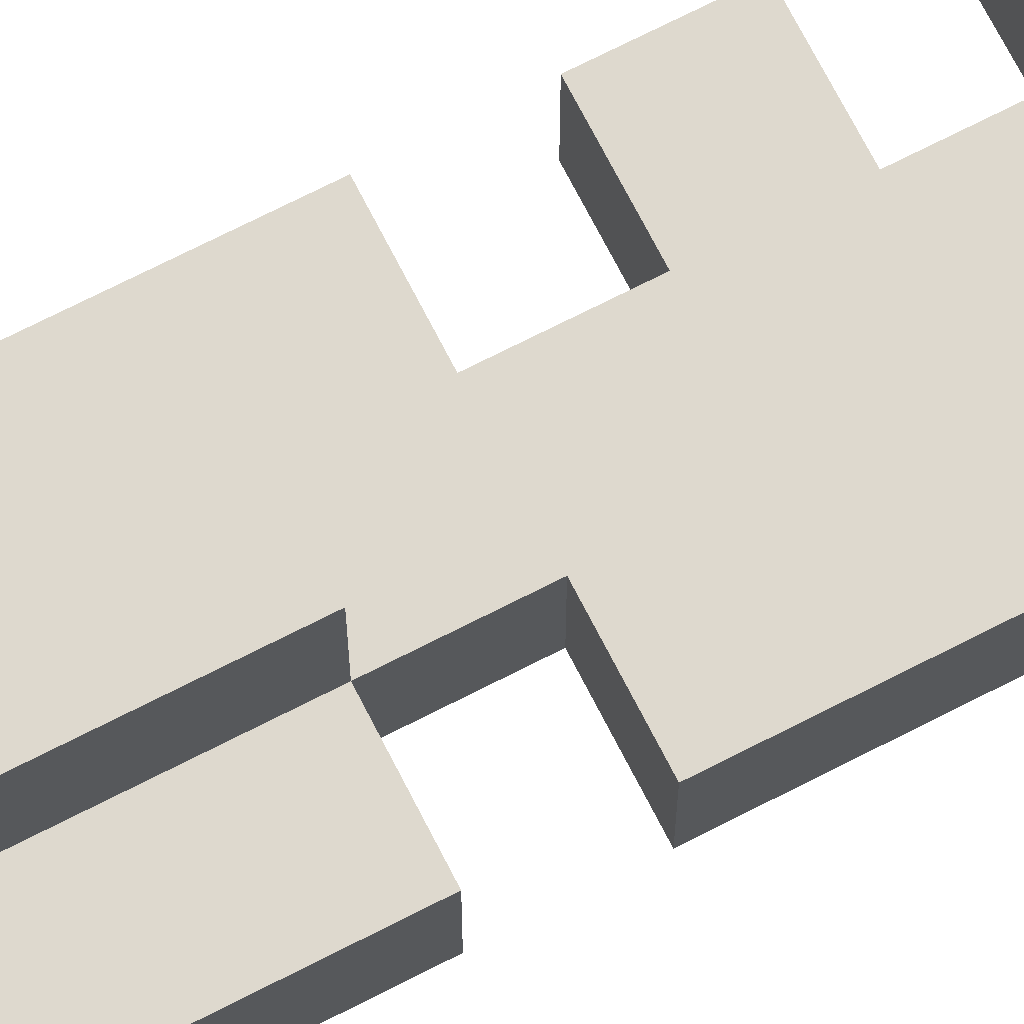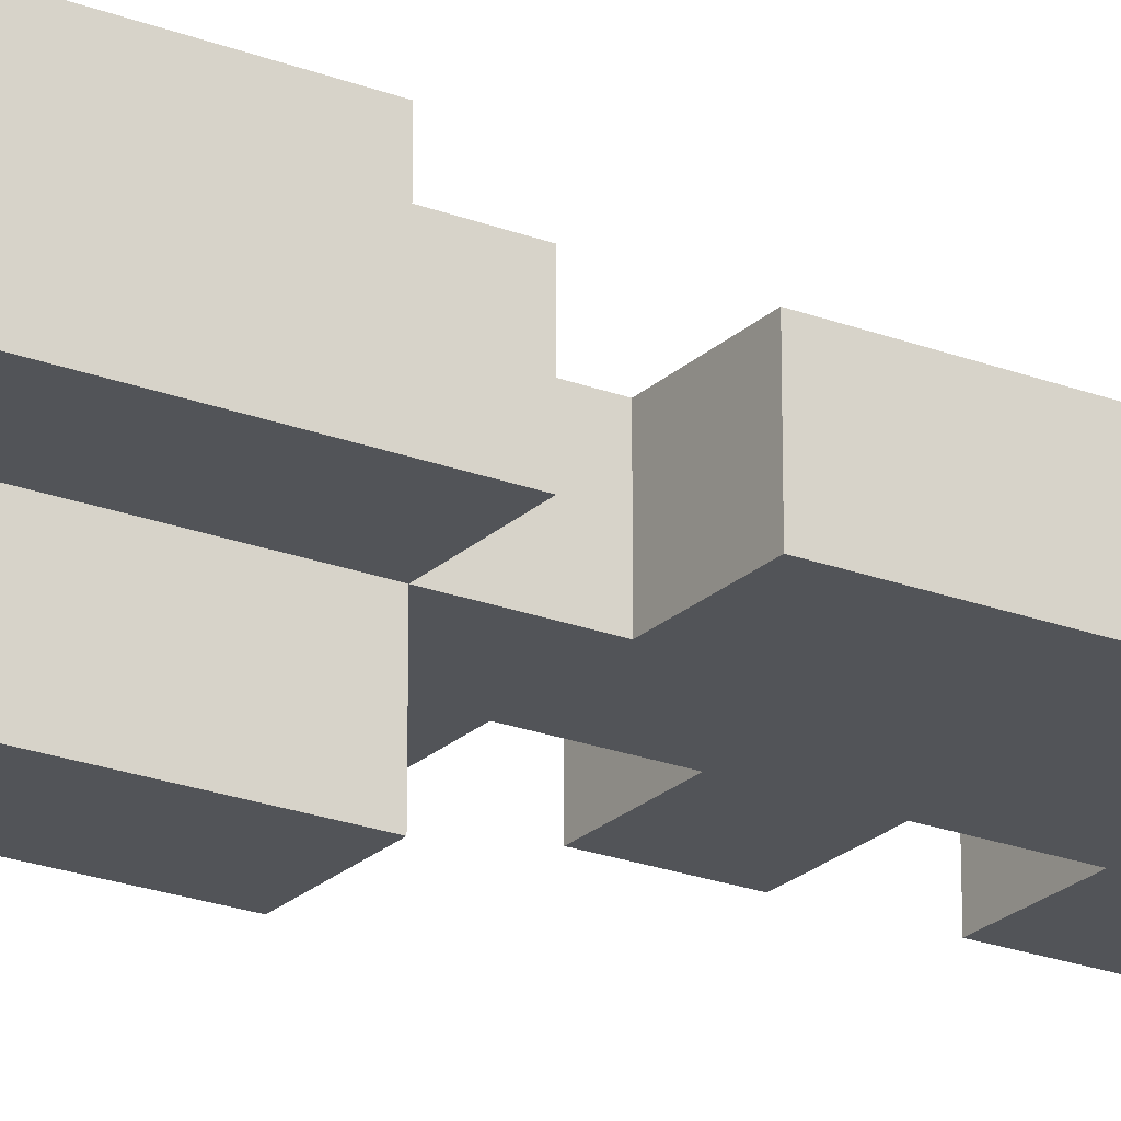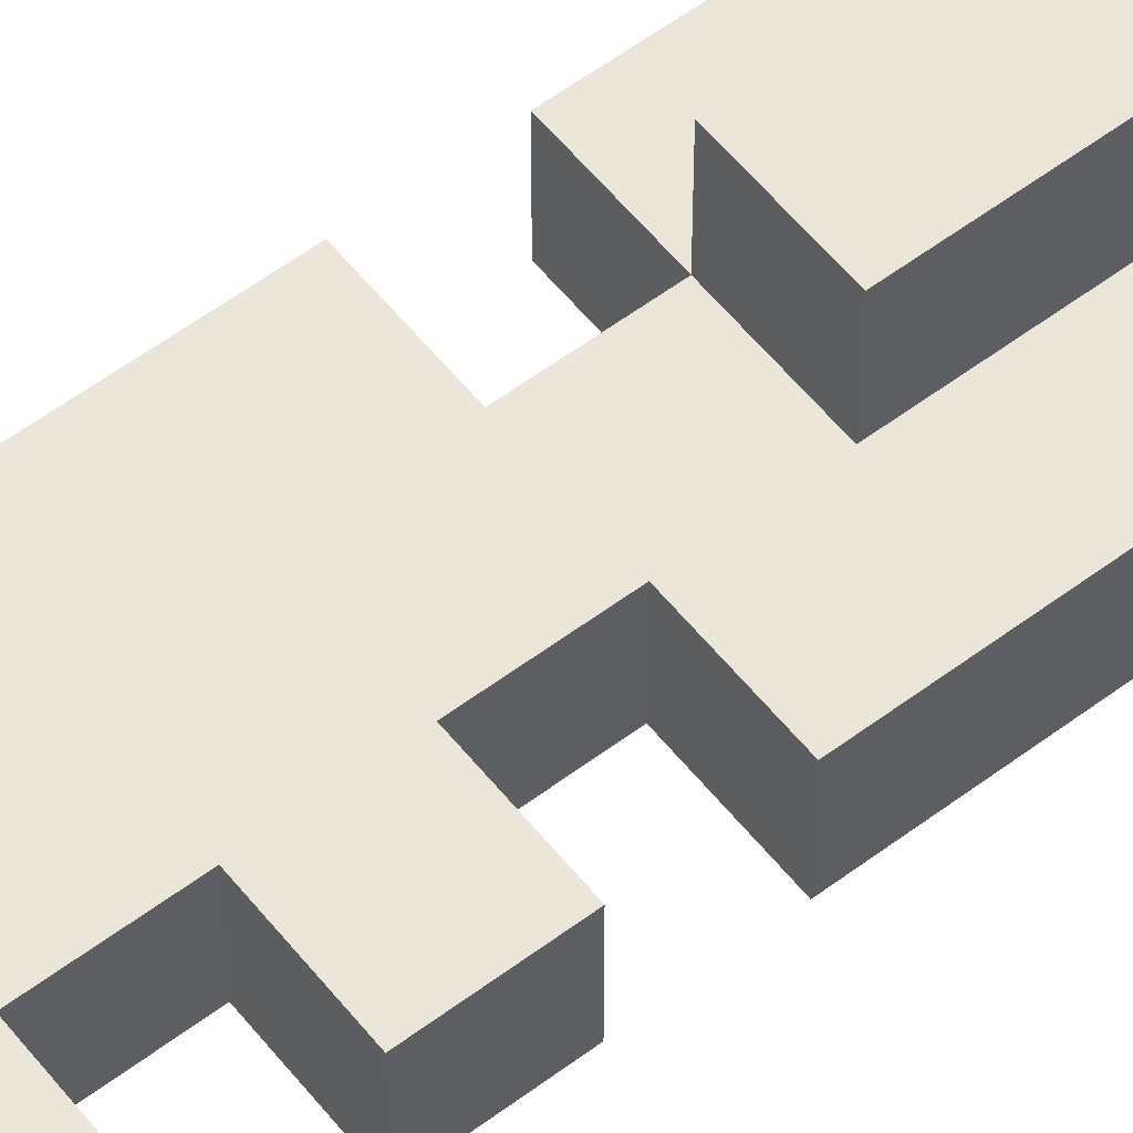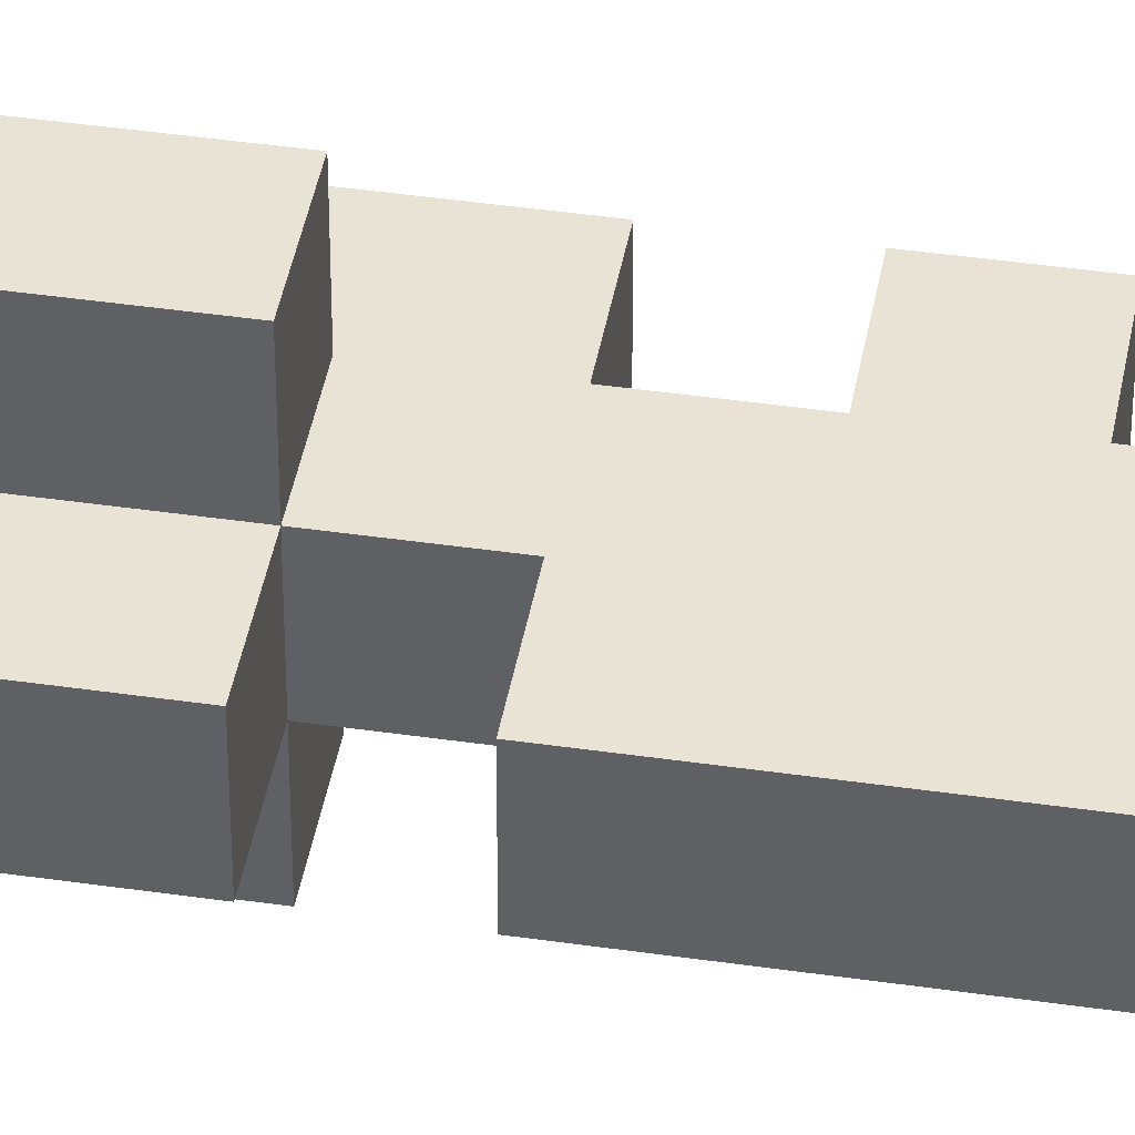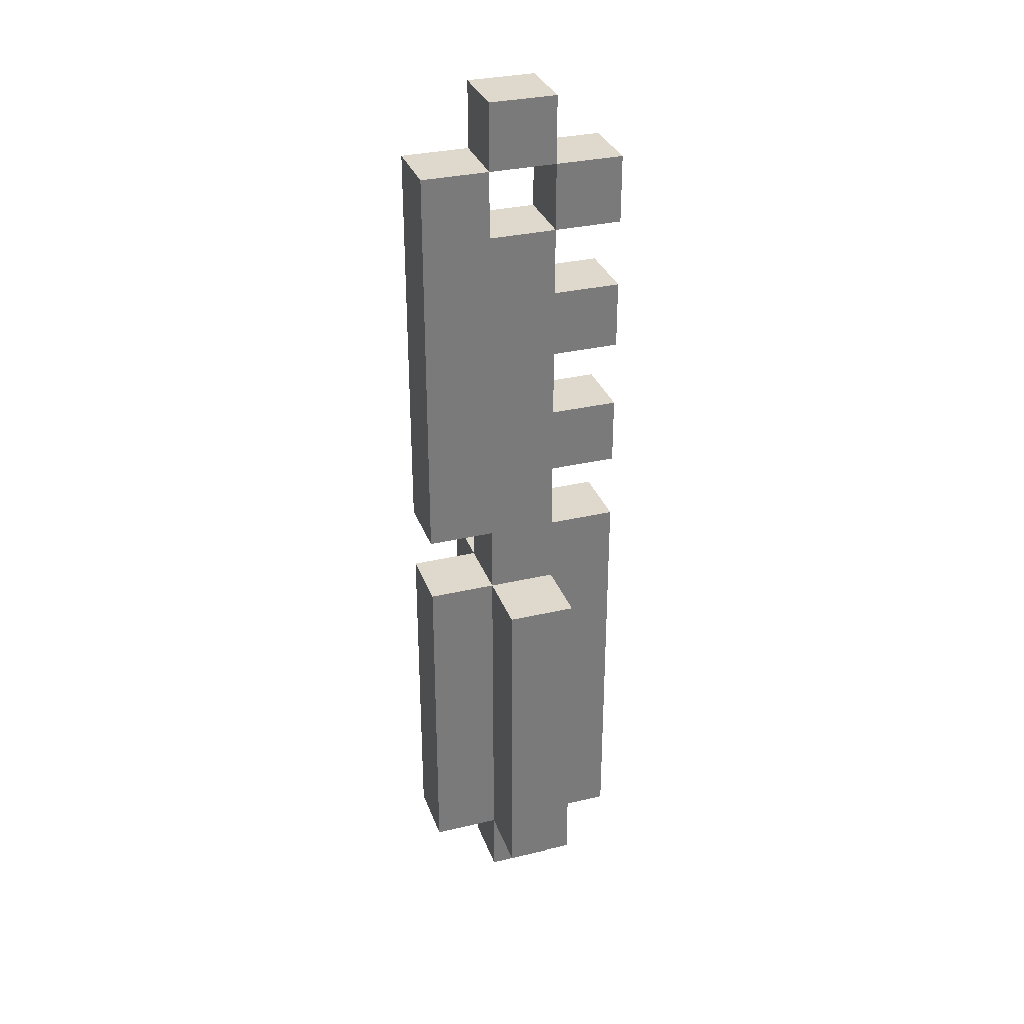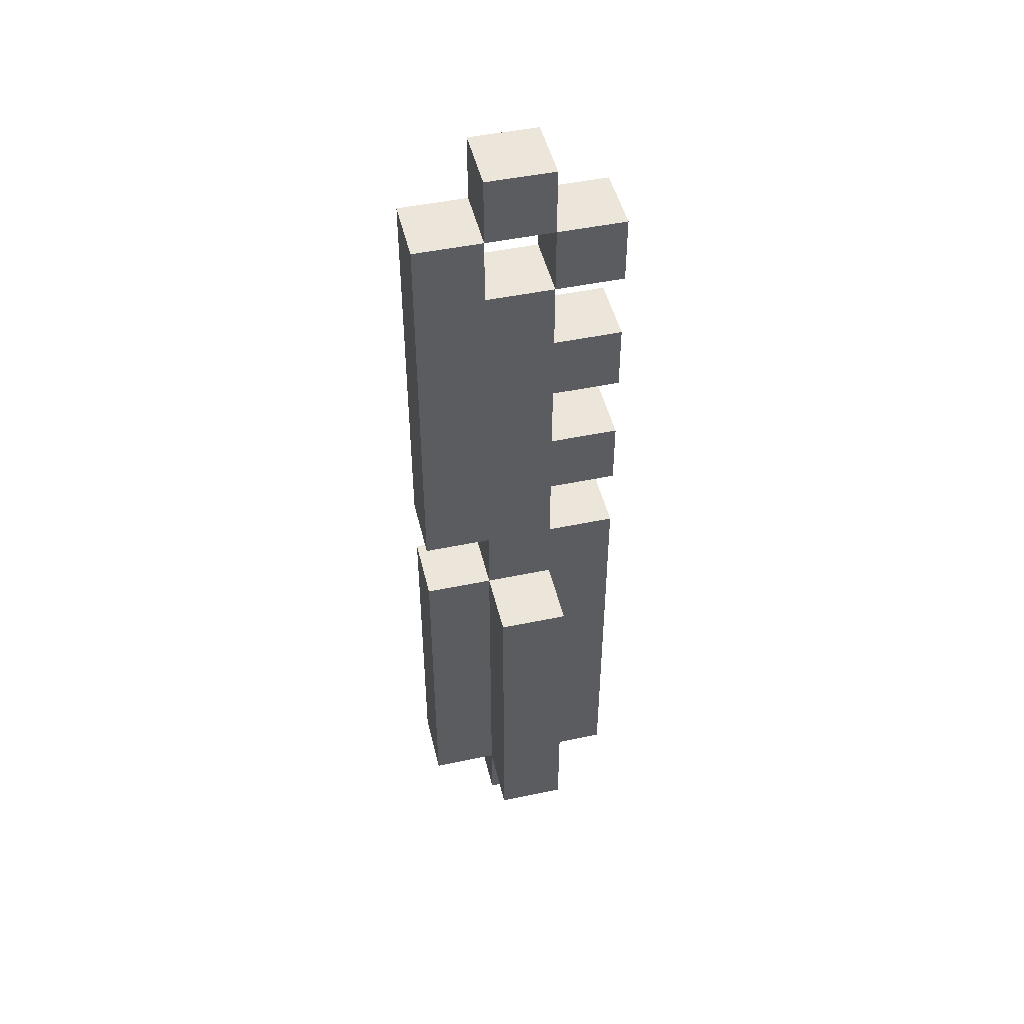
<metadata>
{"format":"obj","ext":"obj","renderer":"f3d","projection":"perspective","resolution":1024,"background":"white","views":[{"elev":71.5,"azim":62.9,"up":"+Z"},{"elev":-22.8,"azim":56.8,"up":"+Z"},{"elev":56.7,"azim":-128.1,"up":"+Z"},{"elev":42.1,"azim":99.9,"up":"+Z"},{"elev":32.0,"azim":161.7,"up":"+Y"},{"elev":47.8,"azim":166.7,"up":"+Y"}]}
</metadata>
<code>
o
v 0.2 0.1 0
v 0.2 0.1 -0.1
v 0.2 0.6 0
v 0.2 0.6 -0.1
v 0.2 0.7 0
v 0.2 0.7 -0.1
v 0.2 0.8 0
v 0.2 0.8 -0.1
v 0.2 0.9 0
v 0.2 0.9 -0.1
v 0.2 1 0
v 0.2 1 -0.1
v 0.2 1.1 0
v 0.2 1.1 -0.1
v 0.2 1.2 0
v 0.2 1.2 -0.1
v 0.2 1.3 0
v 0.2 1.3 -0.1
v 0.3 0 0
v 0.3 0 -0.1
v 0.3 0.1 0.1
v 0.3 0.1 0
v 0.3 0.1 -0.1
v 0.3 0.1 -0.2
v 0.3 0.6 0.1
v 0.3 0.6 0
v 0.3 0.6 -0.1
v 0.3 0.6 -0.2
v 0.3 0.7 0
v 0.3 0.7 -0.1
v 0.3 0.8 0
v 0.3 0.8 -0.1
v 0.3 0.9 0
v 0.3 0.9 -0.1
v 0.3 1 0
v 0.3 1 -0.1
v 0.3 1.1 0
v 0.3 1.1 -0.1
v 0.3 1.2 0
v 0.3 1.2 -0.1
v 0.3 1.3 0
v 0.3 1.3 -0.1
v 0.3 1.4 0
v 0.3 1.4 -0.1
v 0.4 1.2 0
v 0.4 1.2 -0.1
v 0.4 1.3 0
v 0.4 1.3 -0.1
v 0.3 1.2 0
v 0.3 1.2 -0.1
v 0.3 1.3 0
v 0.3 1.3 -0.1
v 0.4 0 0
v 0.4 0 -0.1
v 0.4 0.1 0.1
v 0.4 0.1 0
v 0.4 0.1 -0.1
v 0.4 0.1 -0.2
v 0.4 0.6 0.1
v 0.4 0.6 0
v 0.4 0.6 -0.1
v 0.4 0.6 -0.2
v 0.4 0.7 0
v 0.4 0.7 -0.1
v 0.4 1.3 0
v 0.4 1.3 -0.1
v 0.4 1.4 0
v 0.4 1.4 -0.1
v 0.5 0.1 0
v 0.5 0.1 -0.1
v 0.5 0.6 0
v 0.5 0.6 -0.1
v 0.5 0.7 0
v 0.5 0.7 -0.1
v 0.5 1.3 0
v 0.5 1.3 -0.1
v 0.3 0.1 0.1
v 0.3 0.6 0.1
v 0.4 0.1 0.1
v 0.4 0.6 0.1
v 0.2 0.1 0
v 0.2 0.6 0
v 0.2 0.7 0
v 0.2 0.8 0
v 0.2 0.9 0
v 0.2 1 0
v 0.2 1.1 0
v 0.2 1.2 0
v 0.2 1.3 0
v 0.3 0 0
v 0.3 0.1 0
v 0.3 0.6 0
v 0.3 0.7 0
v 0.3 0.8 0
v 0.3 0.9 0
v 0.3 1 0
v 0.3 1.1 0
v 0.3 1.2 0
v 0.3 1.3 0
v 0.3 1.4 0
v 0.4 0 0
v 0.4 0.1 0
v 0.4 0.6 0
v 0.4 0.7 0
v 0.4 1.2 0
v 0.4 1.3 0
v 0.4 1.4 0
v 0.5 0.1 0
v 0.5 0.6 0
v 0.5 0.7 0
v 0.5 1.3 0
v 0.2 0.1 -0.1
v 0.2 0.6 -0.1
v 0.2 0.7 -0.1
v 0.2 0.8 -0.1
v 0.2 0.9 -0.1
v 0.2 1 -0.1
v 0.2 1.1 -0.1
v 0.2 1.2 -0.1
v 0.2 1.3 -0.1
v 0.3 0 -0.1
v 0.3 0.1 -0.1
v 0.3 0.6 -0.1
v 0.3 0.7 -0.1
v 0.3 0.8 -0.1
v 0.3 0.9 -0.1
v 0.3 1 -0.1
v 0.3 1.1 -0.1
v 0.3 1.2 -0.1
v 0.3 1.3 -0.1
v 0.3 1.4 -0.1
v 0.4 0 -0.1
v 0.4 0.1 -0.1
v 0.4 0.6 -0.1
v 0.4 0.7 -0.1
v 0.4 1.2 -0.1
v 0.4 1.3 -0.1
v 0.4 1.4 -0.1
v 0.5 0.1 -0.1
v 0.5 0.6 -0.1
v 0.5 0.7 -0.1
v 0.5 1.3 -0.1
v 0.3 0.1 -0.2
v 0.3 0.6 -0.2
v 0.4 0.1 -0.2
v 0.4 0.6 -0.2
v 0.3 0 0
v 0.4 0 0
v 0.3 0 -0.1
v 0.4 0 -0.1
v 0.3 0.1 0.1
v 0.4 0.1 0.1
v 0.2 0.1 0
v 0.3 0.1 0
v 0.4 0.1 0
v 0.5 0.1 0
v 0.2 0.1 -0.1
v 0.3 0.1 -0.1
v 0.4 0.1 -0.1
v 0.5 0.1 -0.1
v 0.3 0.1 -0.2
v 0.4 0.1 -0.2
v 0.4 0.7 0
v 0.5 0.7 0
v 0.4 0.7 -0.1
v 0.5 0.7 -0.1
v 0.2 0.8 0
v 0.3 0.8 0
v 0.2 0.8 -0.1
v 0.3 0.8 -0.1
v 0.2 1 0
v 0.3 1 0
v 0.2 1 -0.1
v 0.3 1 -0.1
v 0.2 1.2 0
v 0.3 1.2 0
v 0.2 1.2 -0.1
v 0.3 1.2 -0.1
v 0.3 1.3 0
v 0.4 1.3 0
v 0.3 1.3 -0.1
v 0.4 1.3 -0.1
v 0.3 0.6 0.1
v 0.4 0.6 0.1
v 0.3 0.6 0
v 0.4 0.6 0
v 0.5 0.6 0
v 0.3 0.6 -0.1
v 0.4 0.6 -0.1
v 0.5 0.6 -0.1
v 0.3 0.6 -0.2
v 0.4 0.6 -0.2
v 0.2 0.7 0
v 0.3 0.7 0
v 0.2 0.7 -0.1
v 0.3 0.7 -0.1
v 0.2 0.9 0
v 0.3 0.9 0
v 0.2 0.9 -0.1
v 0.3 0.9 -0.1
v 0.2 1.1 0
v 0.3 1.1 0
v 0.2 1.1 -0.1
v 0.3 1.1 -0.1
v 0.3 1.2 0
v 0.4 1.2 0
v 0.3 1.2 -0.1
v 0.4 1.2 -0.1
v 0.2 1.3 0
v 0.3 1.3 0
v 0.4 1.3 0
v 0.5 1.3 0
v 0.2 1.3 -0.1
v 0.3 1.3 -0.1
v 0.4 1.3 -0.1
v 0.5 1.3 -0.1
v 0.3 1.4 0
v 0.4 1.4 0
v 0.3 1.4 -0.1
v 0.4 1.4 -0.1
f 3 2 1
f 4 2 3
f 5 4 3
f 6 4 5
f 9 8 7
f 10 8 9
f 13 12 11
f 14 12 13
f 17 16 15
f 18 16 17
f 22 20 19
f 23 20 22
f 25 22 21
f 26 22 25
f 27 24 23
f 28 24 27
f 31 30 29
f 32 30 31
f 35 34 33
f 36 34 35
f 39 38 37
f 40 38 39
f 43 42 41
f 44 42 43
f 47 46 45
f 48 46 47
f 49 50 51
f 51 50 52
f 53 54 56
f 56 54 57
f 55 56 59
f 59 56 60
f 57 58 61
f 61 58 62
f 60 61 63
f 63 61 64
f 65 66 67
f 67 66 68
f 69 70 71
f 71 70 72
f 73 74 75
f 75 74 76
f 79 78 77
f 80 78 79
f 91 82 81
f 92 83 82
f 92 82 91
f 93 83 92
f 94 85 84
f 95 85 94
f 96 87 86
f 97 87 96
f 98 89 88
f 99 89 98
f 101 91 90
f 102 91 101
f 103 97 96
f 103 93 92
f 103 95 94
f 103 98 97
f 103 96 95
f 103 94 93
f 104 98 103
f 105 98 104
f 106 100 99
f 107 100 106
f 108 103 102
f 109 103 108
f 110 105 104
f 110 106 105
f 111 106 110
f 112 113 122
f 113 114 123
f 122 113 123
f 123 114 124
f 115 116 125
f 125 116 126
f 117 118 127
f 127 118 128
f 119 120 129
f 129 120 130
f 121 122 132
f 132 122 133
f 127 128 134
f 123 124 134
f 125 126 134
f 128 129 134
f 126 127 134
f 124 125 134
f 134 129 135
f 135 129 136
f 130 131 137
f 137 131 138
f 133 134 139
f 139 134 140
f 135 136 141
f 136 137 141
f 141 137 142
f 143 144 145
f 145 144 146
f 149 148 147
f 150 148 149
f 154 152 151
f 155 152 154
f 157 154 153
f 158 154 157
f 159 156 155
f 160 156 159
f 161 159 158
f 162 159 161
f 165 164 163
f 166 164 165
f 169 168 167
f 170 168 169
f 173 172 171
f 174 172 173
f 177 176 175
f 178 176 177
f 181 180 179
f 182 180 181
f 183 184 185
f 185 184 186
f 186 187 189
f 189 187 190
f 188 189 191
f 191 189 192
f 193 194 195
f 195 194 196
f 197 198 199
f 199 198 200
f 201 202 203
f 203 202 204
f 205 206 207
f 207 206 208
f 209 210 213
f 213 210 214
f 211 212 215
f 215 212 216
f 217 218 219
f 219 218 220

</code>
